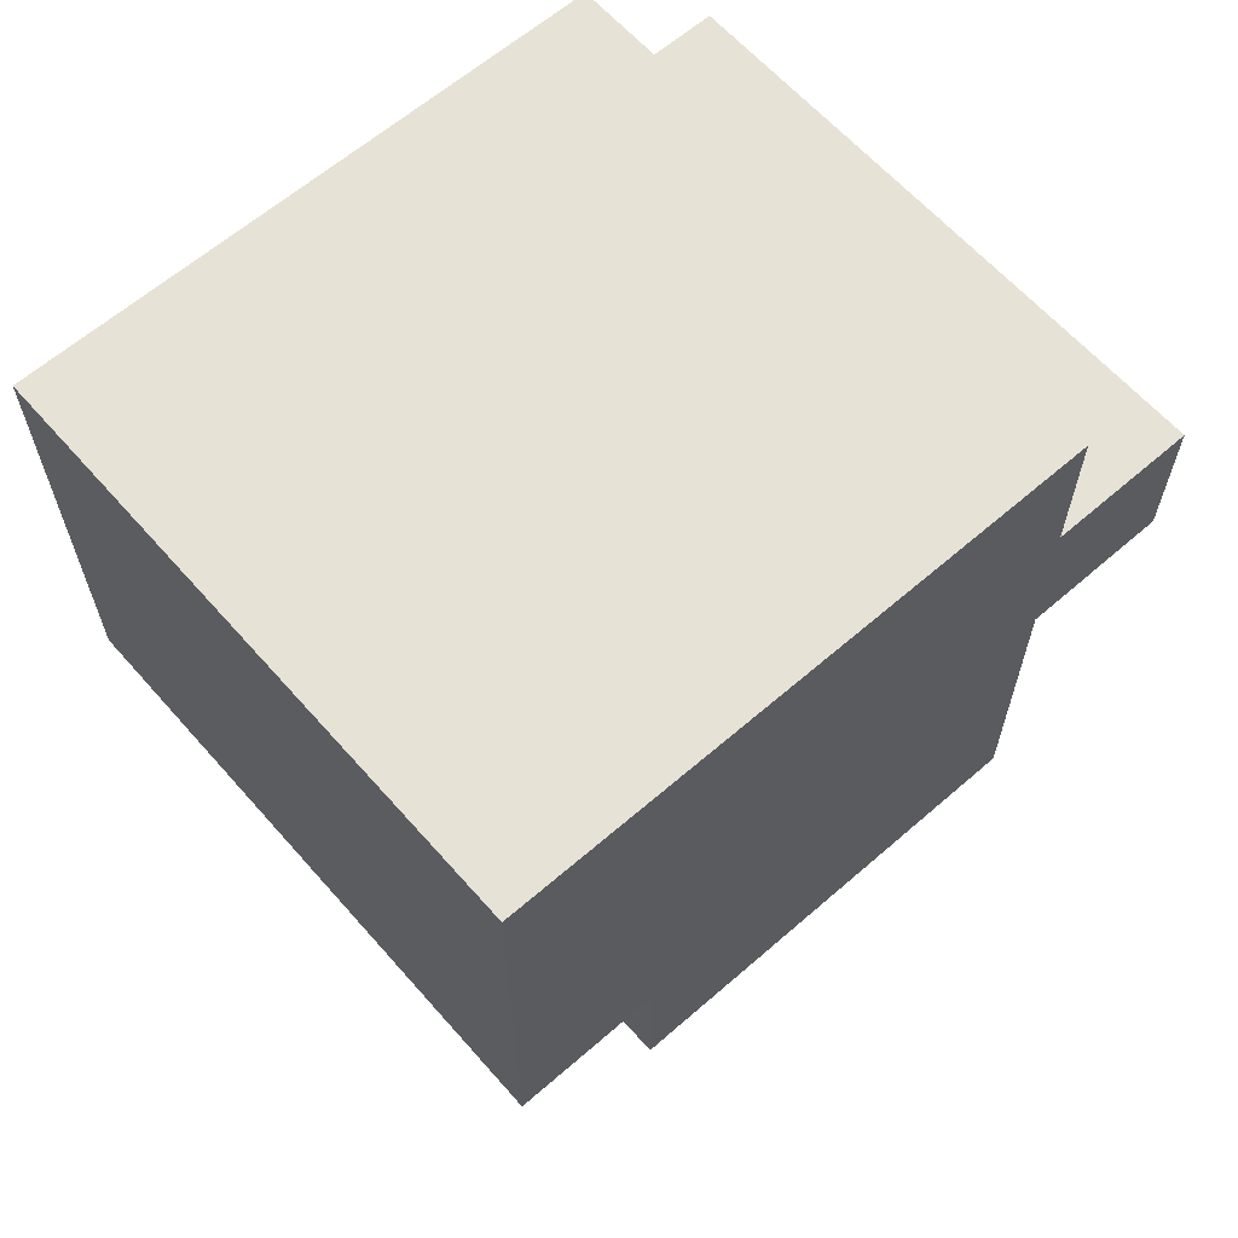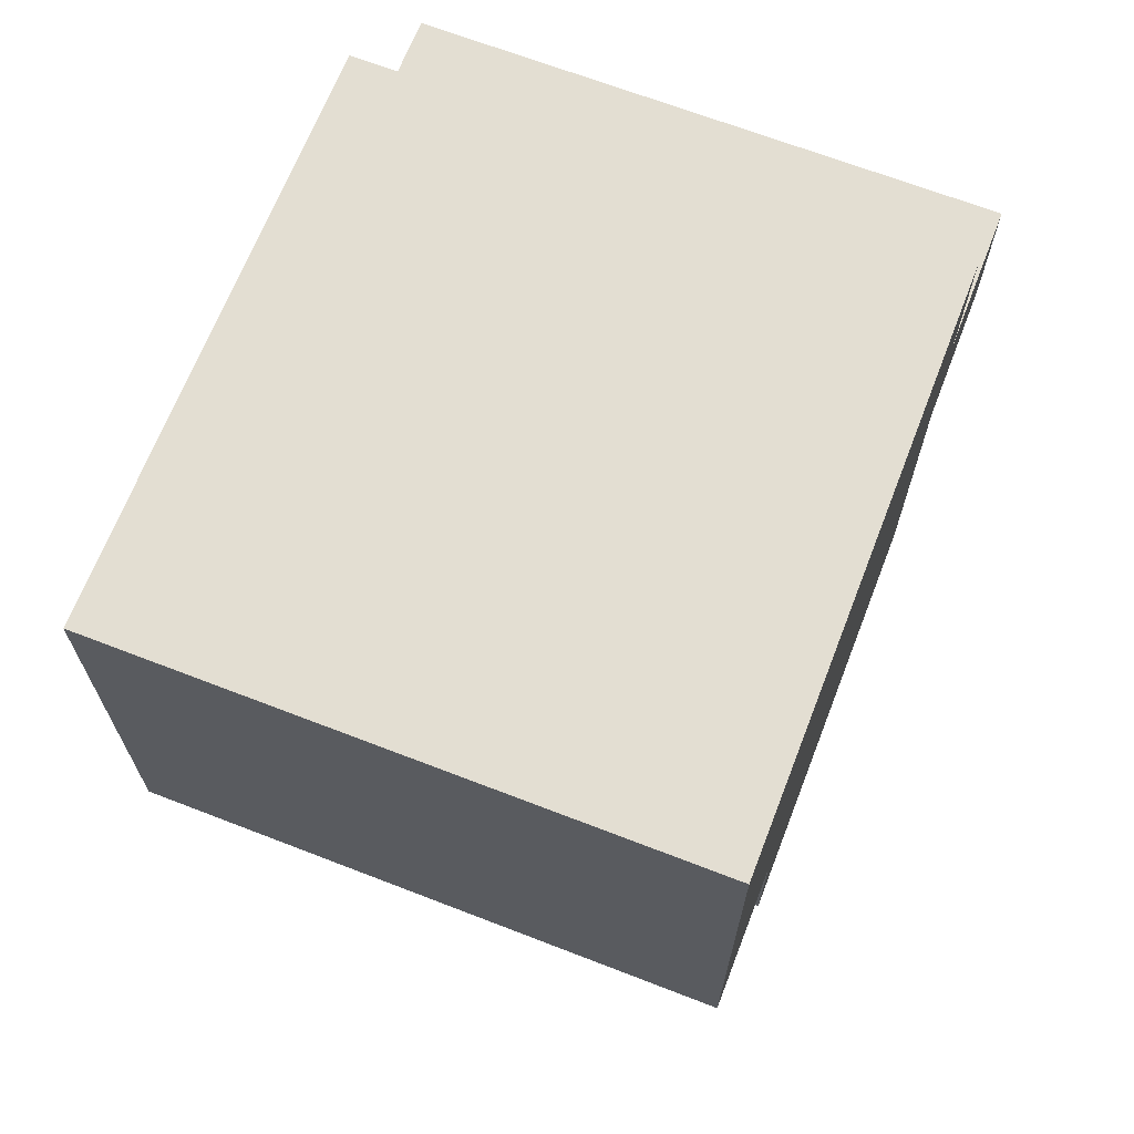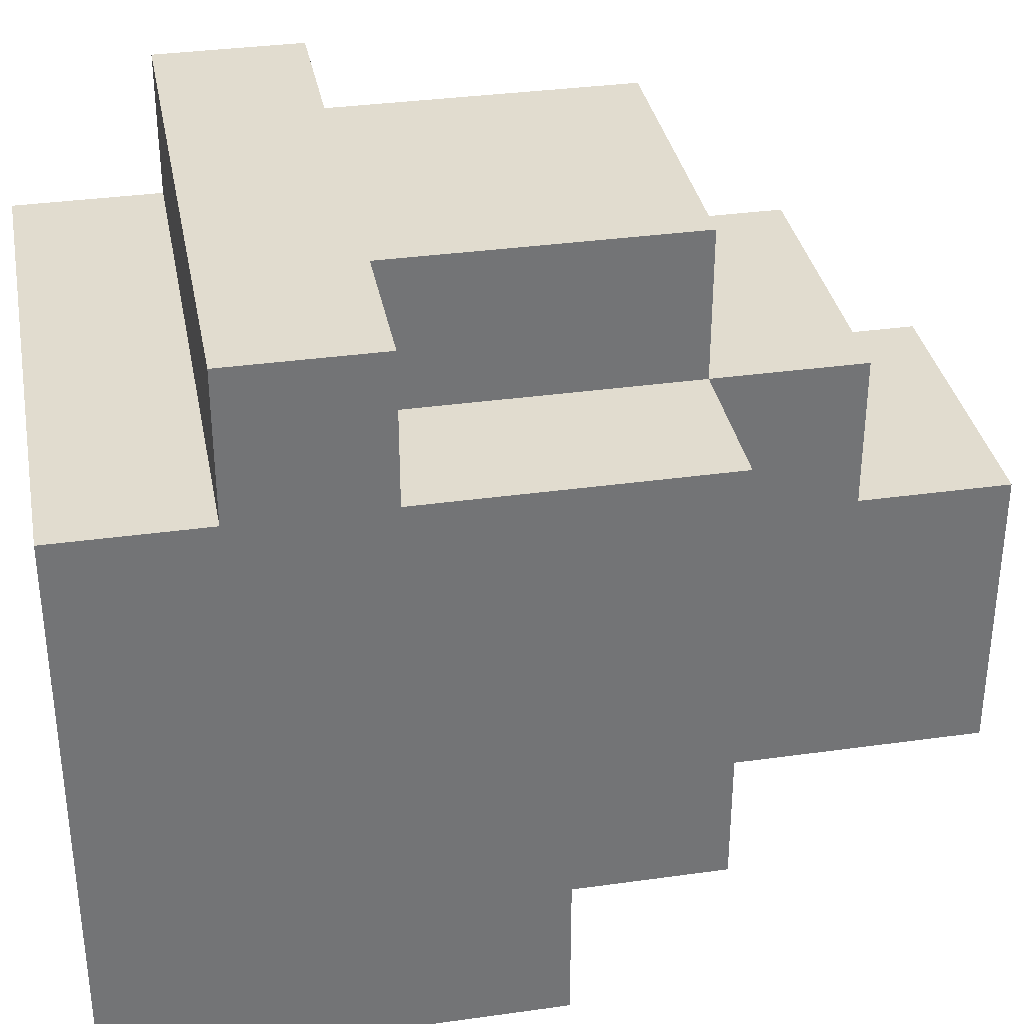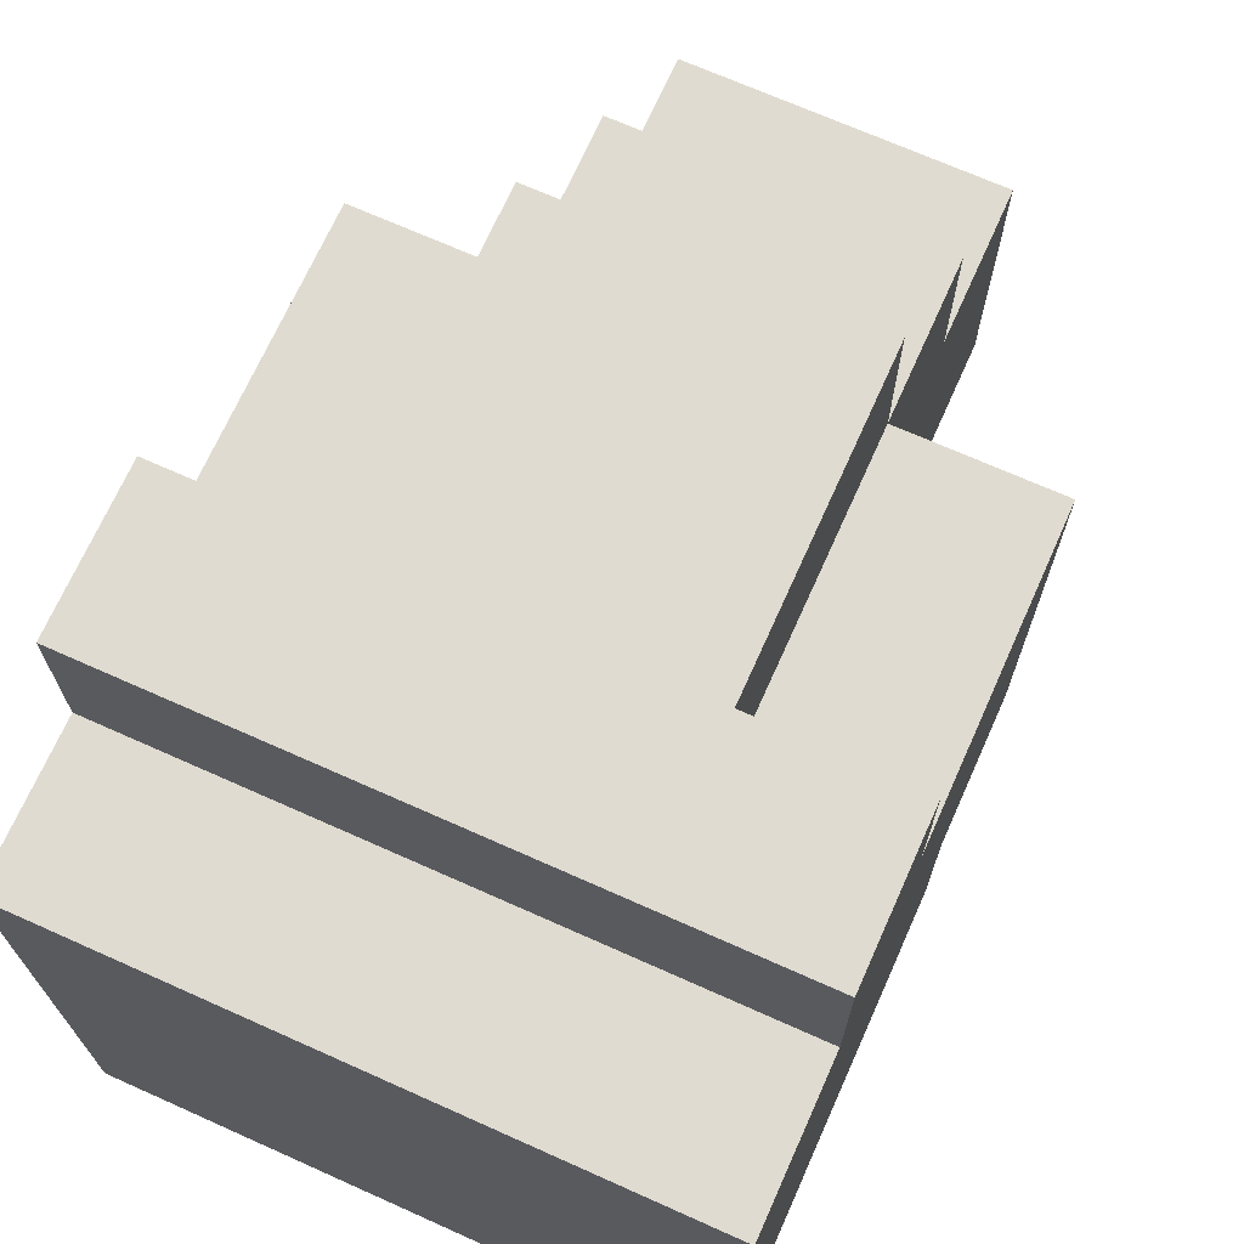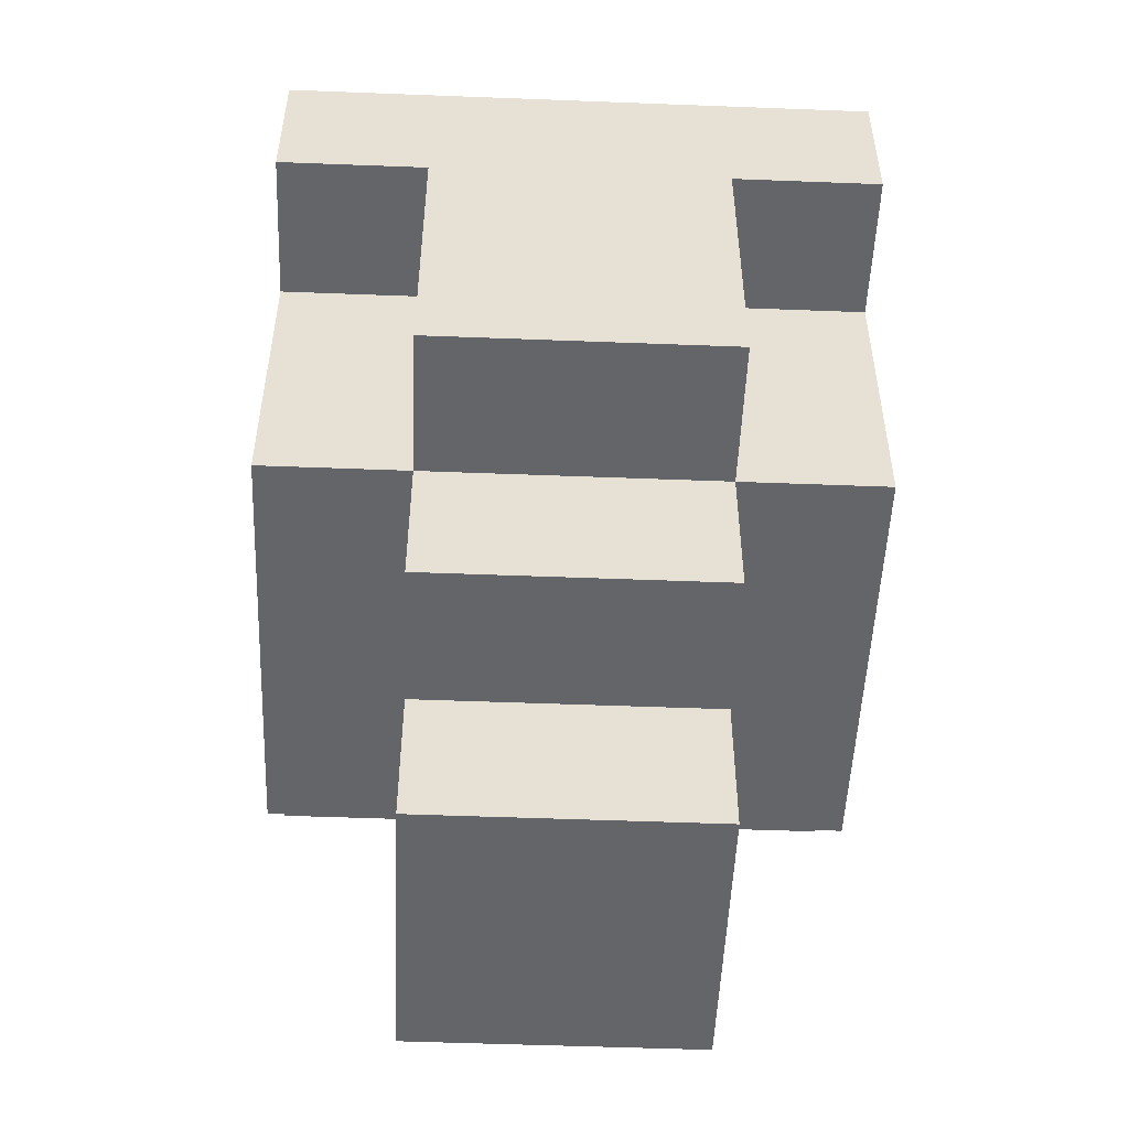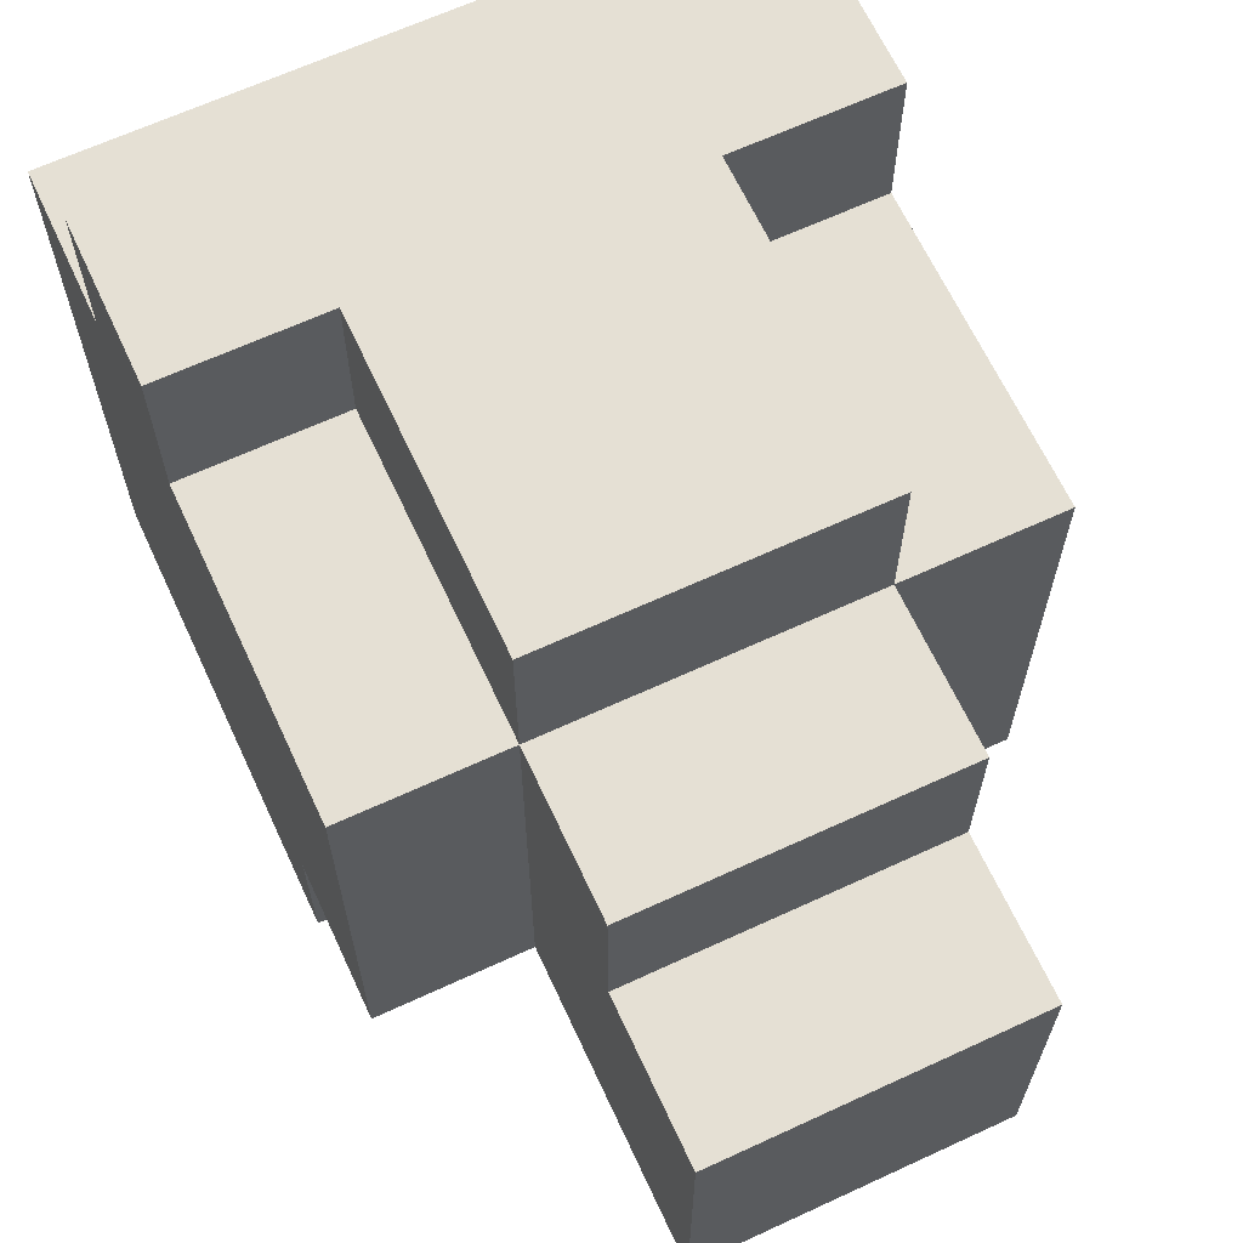
<metadata>
{"format":"obj","ext":"obj","renderer":"f3d","projection":"perspective","resolution":1024,"background":"white","views":[{"elev":63.0,"azim":-131.3,"up":"+Y"},{"elev":67.5,"azim":-158.8,"up":"+Y"},{"elev":34.3,"azim":-100.7,"up":"+Z"},{"elev":70.0,"azim":-155.9,"up":"+Z"},{"elev":-51.4,"azim":-2.4,"up":"+Y"},{"elev":65.5,"azim":-24.9,"up":"+Z"}]}
</metadata>
<code>
o head_balding
v -0.2 2.8 0.2
v -0.2 2.8 0
v -0.2 2.8 -0.1
v -0.2 2.9 0.2
v -0.2 2.9 0.1
v -0.2 2.9 -0.1
v -0.2 2.9 -0.2
v -0.2 3 0.3
v -0.2 3 0.2
v -0.2 3 0.1
v -0.2 3.1 0.3
v -0.2 3.1 0.2
v -0.2 3.2 0.2
v -0.2 3.2 0
v -0.2 3.2 -0.2
v -0.1 2.6 0.1
v -0.1 2.6 -0.1
v -0.1 2.7 0.2
v -0.1 2.7 0.1
v -0.1 2.8 0.3
v -0.1 2.8 0.2
v -0.1 2.8 0
v -0.1 2.8 -0.1
v -0.1 2.9 0.2
v -0.1 3 0.3
v -0.1 3 0.2
v 0.1 2.6 0.1
v 0.1 2.6 -0.1
v 0.1 2.7 0.2
v 0.1 2.7 0.1
v 0.1 2.8 0.3
v 0.1 2.8 0.2
v 0.1 2.8 0
v 0.1 2.8 -0.1
v 0.1 2.9 0.2
v 0.1 3 0.3
v 0.1 3 0.2
v 0.2 2.8 0.2
v 0.2 2.8 0
v 0.2 2.8 -0.1
v 0.2 2.9 0.2
v 0.2 2.9 0.1
v 0.2 2.9 -0.1
v 0.2 2.9 -0.2
v 0.2 3 0.3
v 0.2 3 0.2
v 0.2 3 0.1
v 0.2 3.1 0.3
v 0.2 3.1 0.2
v 0.2 3.2 0.2
v 0.2 3.2 0
v 0.2 3.2 -0.2
v -0.2 3 0.3
v -0.2 3.1 0.3
v -0.1 2.8 0.3
v -0.1 3 0.3
v -0.1 3.1 0.3
v 0.1 2.8 0.3
v 0.1 3 0.3
v 0.1 3.1 0.3
v 0.2 3 0.3
v 0.2 3.1 0.3
v -0.2 2.8 0.2
v -0.2 2.9 0.2
v -0.2 3 0.2
v -0.2 3.1 0.2
v -0.2 3.2 0.2
v -0.1 2.7 0.2
v -0.1 2.8 0.2
v -0.1 2.9 0.2
v -0.1 3 0.2
v -0.1 3.1 0.2
v 0.1 2.7 0.2
v 0.1 2.8 0.2
v 0.1 2.9 0.2
v 0.1 3 0.2
v 0.1 3.1 0.2
v 0.2 2.8 0.2
v 0.2 2.9 0.2
v 0.2 3 0.2
v 0.2 3.1 0.2
v 0.2 3.2 0.2
v -0.1 2.6 0.1
v -0.1 2.7 0.1
v 0.1 2.6 0.1
v 0.1 2.7 0.1
v -0.2 2.8 -0.1
v -0.2 2.9 -0.1
v -0.1 2.6 -0.1
v -0.1 2.8 -0.1
v 0.1 2.6 -0.1
v 0.1 2.8 -0.1
v 0.2 2.8 -0.1
v 0.2 2.9 -0.1
v -0.2 2.9 -0.2
v -0.2 3.2 -0.2
v 0.2 2.9 -0.2
v 0.2 3.2 -0.2
v -0.1 2.6 0.1
v 0.1 2.6 0.1
v -0.1 2.6 -0.1
v 0.1 2.6 -0.1
v -0.1 2.7 0.2
v 0.1 2.7 0.2
v -0.1 2.7 0.1
v 0.1 2.7 0.1
v -0.1 2.8 0.3
v 0.1 2.8 0.3
v -0.2 2.8 0.2
v -0.1 2.8 0.2
v 0.1 2.8 0.2
v 0.2 2.8 0.2
v -0.2 2.8 0
v -0.1 2.8 0
v 0.1 2.8 0
v 0.2 2.8 0
v -0.2 2.8 -0.1
v -0.1 2.8 -0.1
v 0.1 2.8 -0.1
v 0.2 2.8 -0.1
v -0.2 2.9 -0.1
v 0.2 2.9 -0.1
v -0.2 2.9 -0.2
v 0.2 2.9 -0.2
v -0.2 3 0.3
v -0.1 3 0.3
v 0.1 3 0.3
v 0.2 3 0.3
v -0.2 3 0.2
v -0.1 3 0.2
v 0.1 3 0.2
v 0.2 3 0.2
v -0.2 3.1 0.3
v -0.1 3.1 0.3
v 0.1 3.1 0.3
v 0.2 3.1 0.3
v -0.2 3.1 0.2
v -0.1 3.1 0.2
v 0.1 3.1 0.2
v 0.2 3.1 0.2
v -0.2 3.2 0.2
v 0.2 3.2 0.2
v -0.2 3.2 0
v -0.1 3.2 0
v 0.1 3.2 0
v 0.2 3.2 0
v -0.1 3.2 -0.1
v 0.1 3.2 -0.1
v -0.2 3.2 -0.2
v 0.2 3.2 -0.2
f 4 2 1
f 5 2 4
f 6 3 2
f 9 5 4
f 10 2 5
f 10 5 9
f 11 9 8
f 12 10 9
f 12 9 11
f 13 10 12
f 14 2 10
f 14 10 13
f 14 7 6
f 14 6 2
f 15 7 14
f 19 17 16
f 21 19 18
f 22 17 19
f 22 19 21
f 23 17 22
f 24 21 20
f 25 24 20
f 26 24 25
f 27 28 30
f 29 30 32
f 30 28 33
f 32 30 33
f 33 28 34
f 31 32 35
f 31 35 36
f 36 35 37
f 38 39 41
f 41 39 42
f 39 40 43
f 41 42 46
f 42 39 47
f 46 42 47
f 45 46 48
f 46 47 49
f 48 46 49
f 49 47 50
f 47 39 51
f 50 47 51
f 43 44 51
f 39 43 51
f 51 44 52
f 56 54 53
f 57 54 56
f 58 56 55
f 58 57 56
f 59 57 58
f 60 57 59
f 61 60 59
f 62 60 61
f 69 64 63
f 70 65 64
f 70 64 69
f 71 65 70
f 72 67 66
f 73 69 68
f 74 69 73
f 77 67 72
f 78 75 74
f 79 76 75
f 79 75 78
f 80 76 79
f 81 67 77
f 82 67 81
f 85 84 83
f 86 84 85
f 87 88 90
f 89 90 91
f 90 88 92
f 91 90 92
f 92 88 93
f 93 88 94
f 95 96 97
f 97 96 98
f 101 100 99
f 102 100 101
f 105 104 103
f 106 104 105
f 110 108 107
f 111 108 110
f 113 110 109
f 114 110 113
f 115 112 111
f 116 112 115
f 117 114 113
f 118 114 117
f 119 116 115
f 120 116 119
f 123 122 121
f 124 122 123
f 129 126 125
f 130 126 129
f 131 128 127
f 132 128 131
f 133 134 137
f 134 135 138
f 137 134 138
f 135 136 139
f 138 135 139
f 139 136 140
f 141 142 143
f 143 142 144
f 144 142 145
f 145 142 146
f 143 144 147
f 144 145 147
f 145 146 148
f 147 145 148
f 143 147 149
f 147 148 149
f 148 146 150
f 149 148 150

</code>
